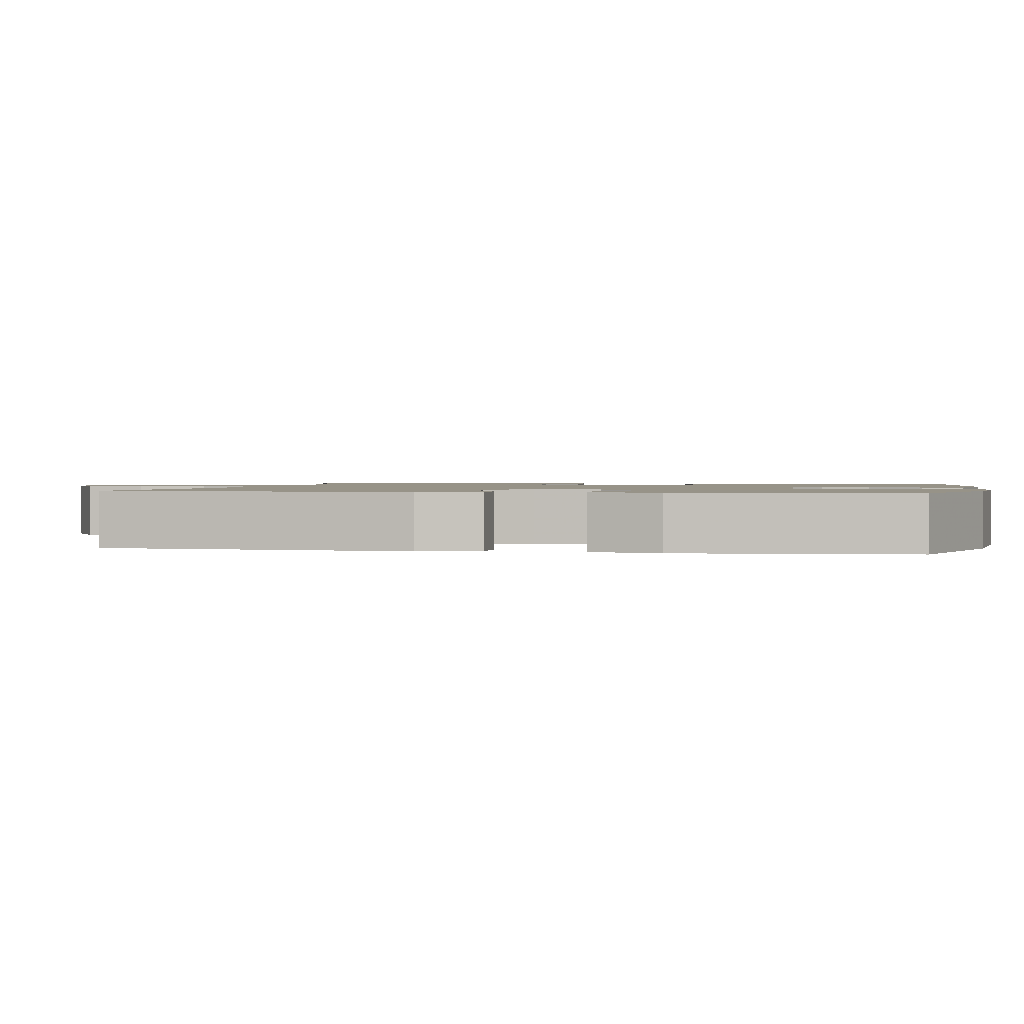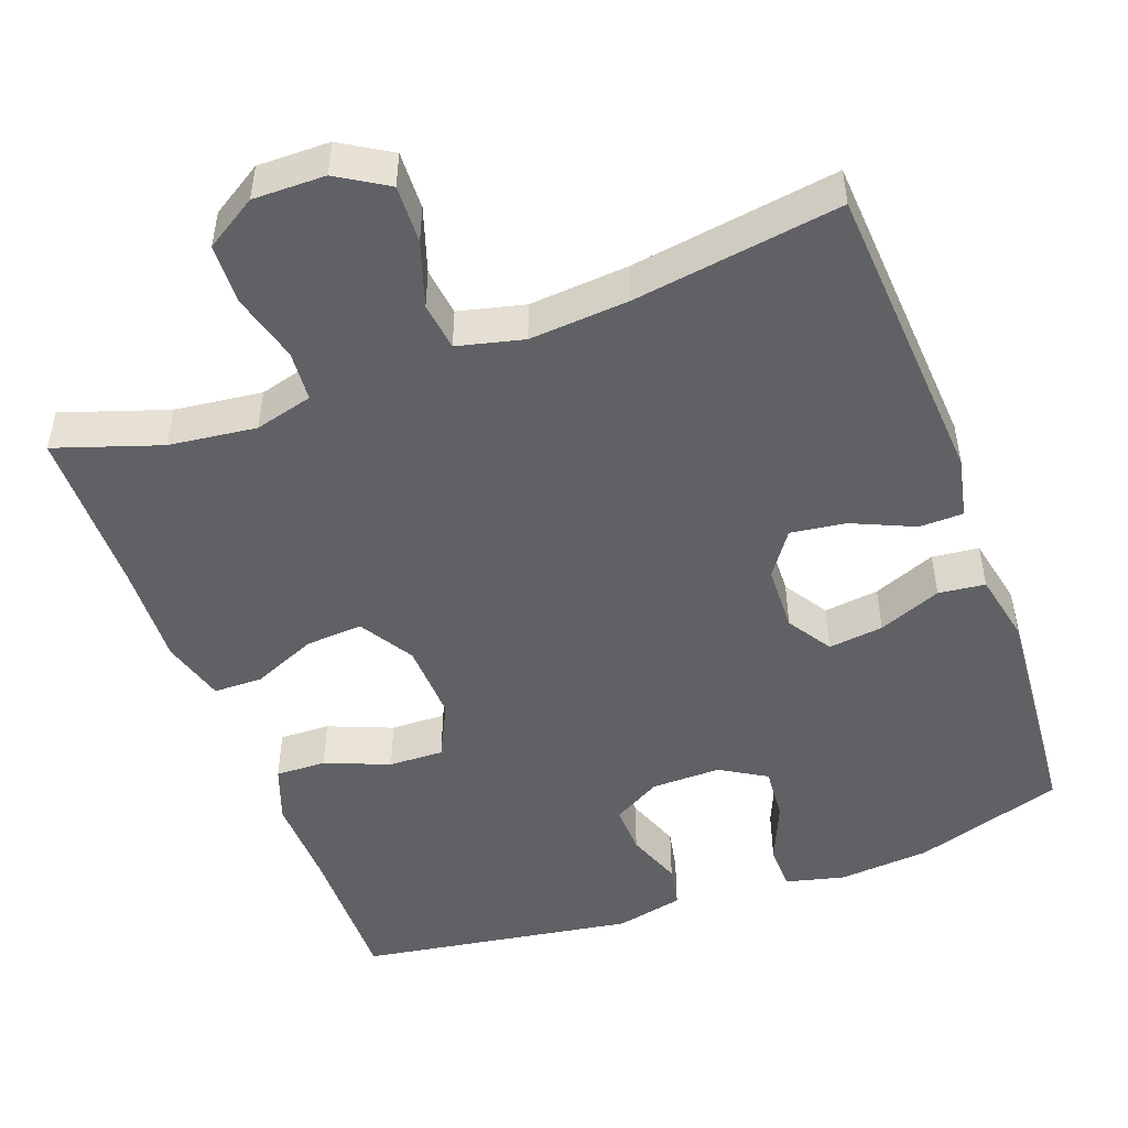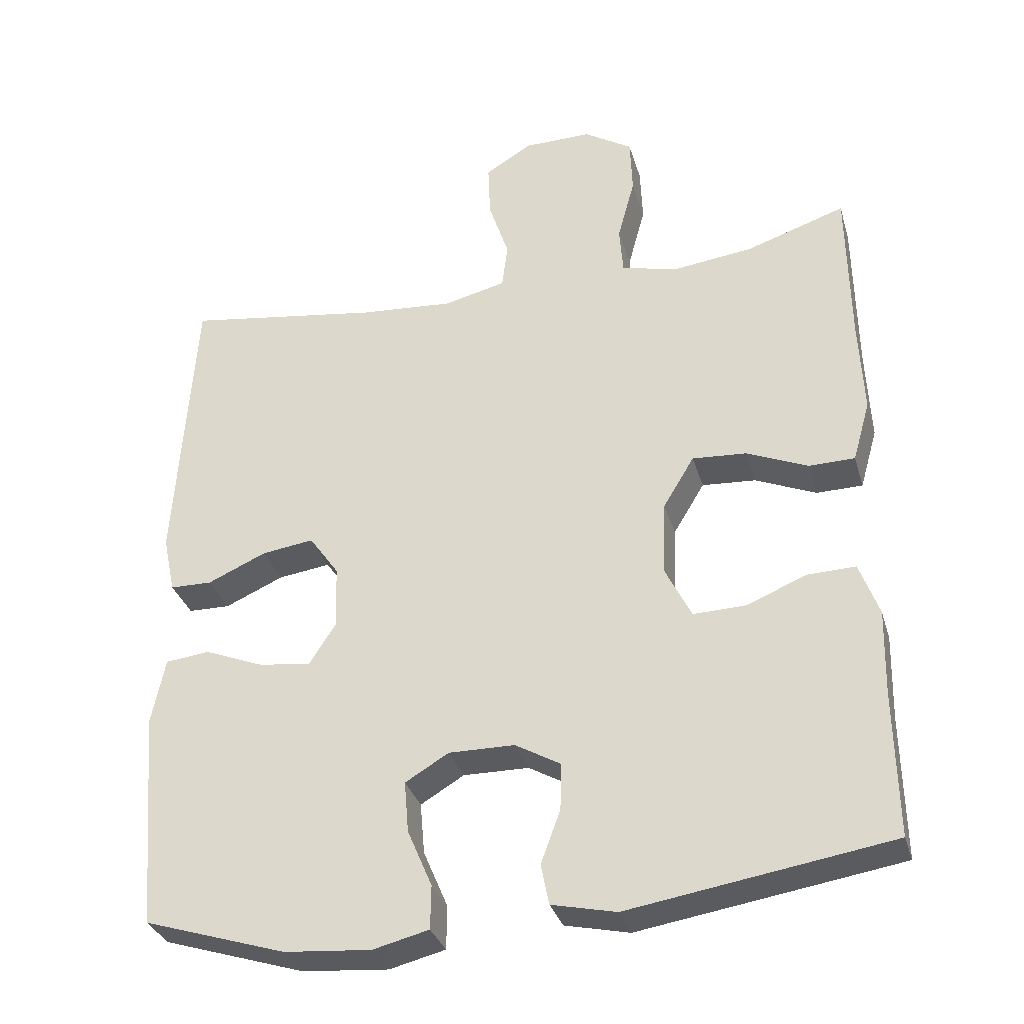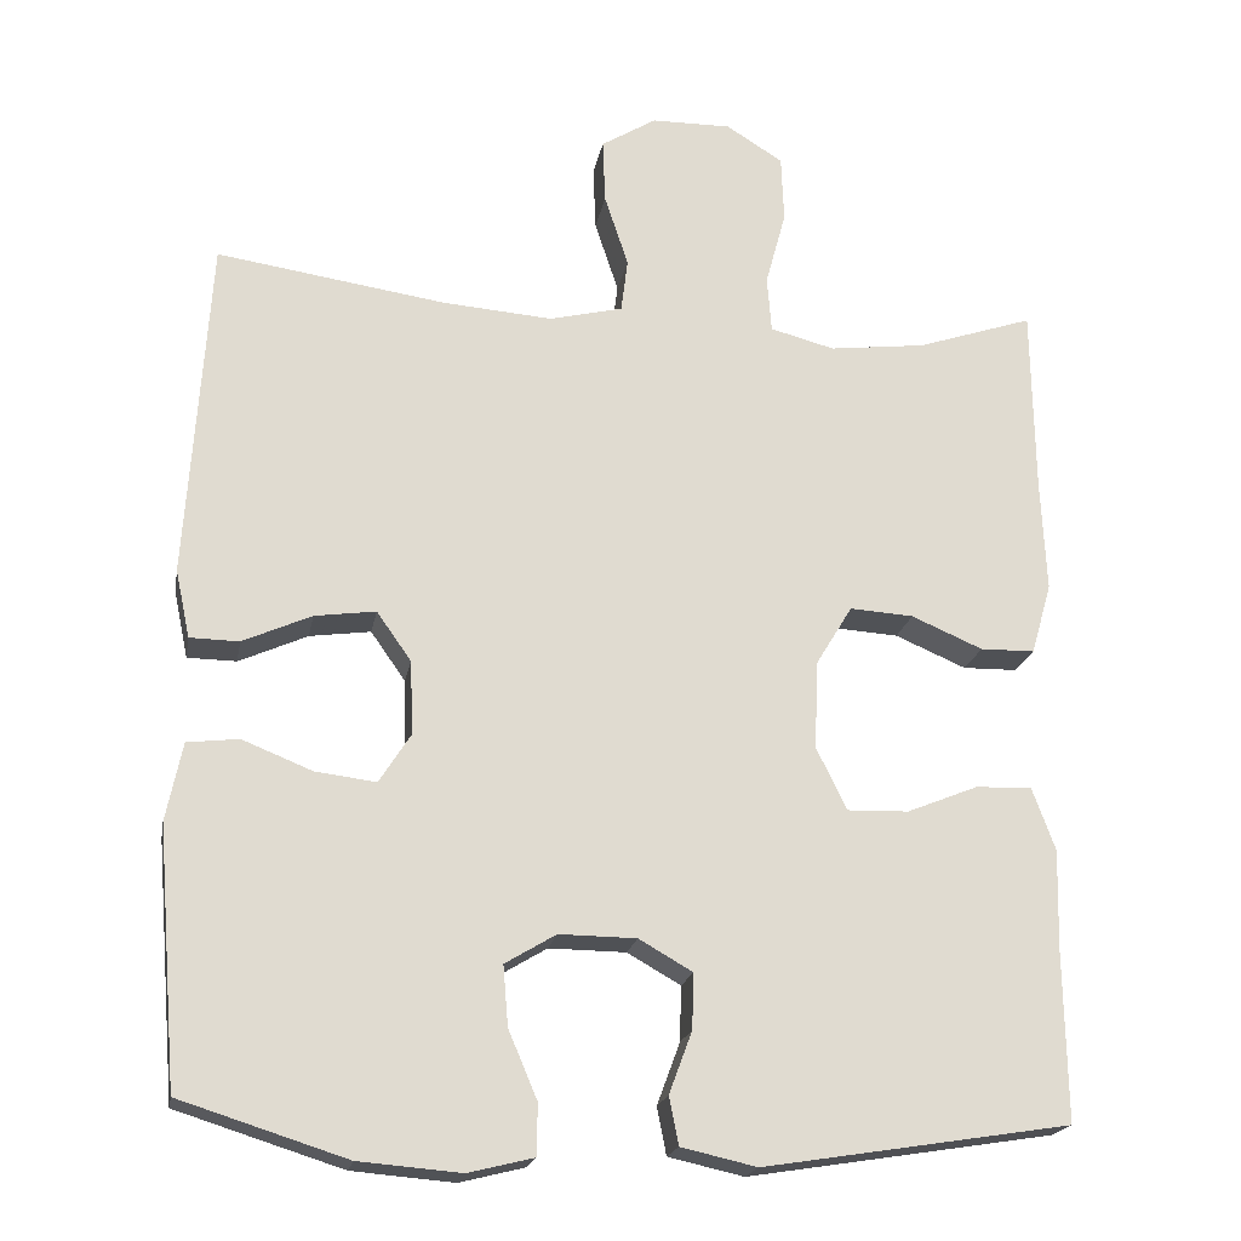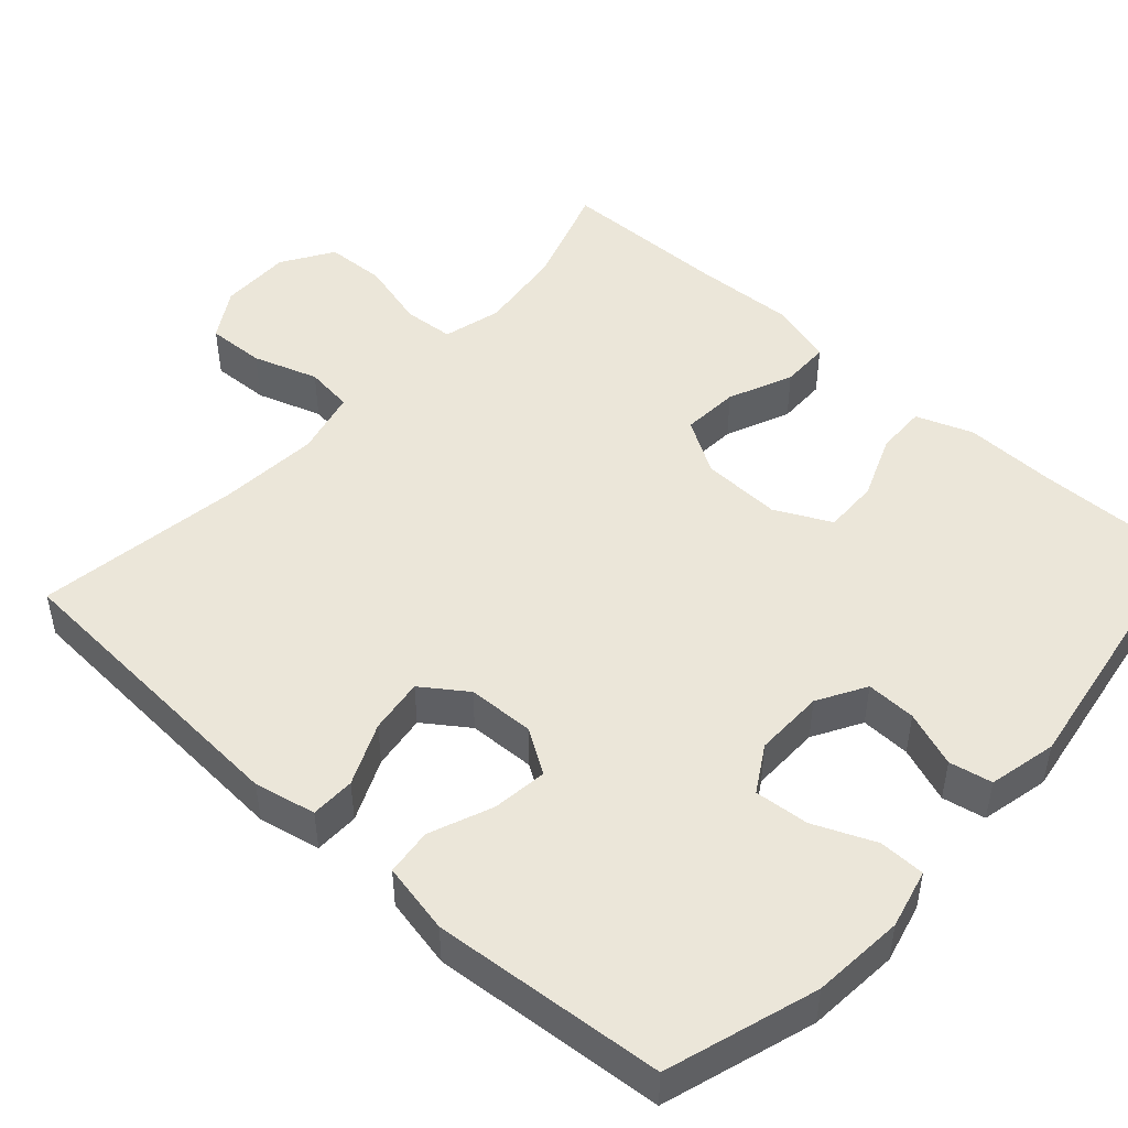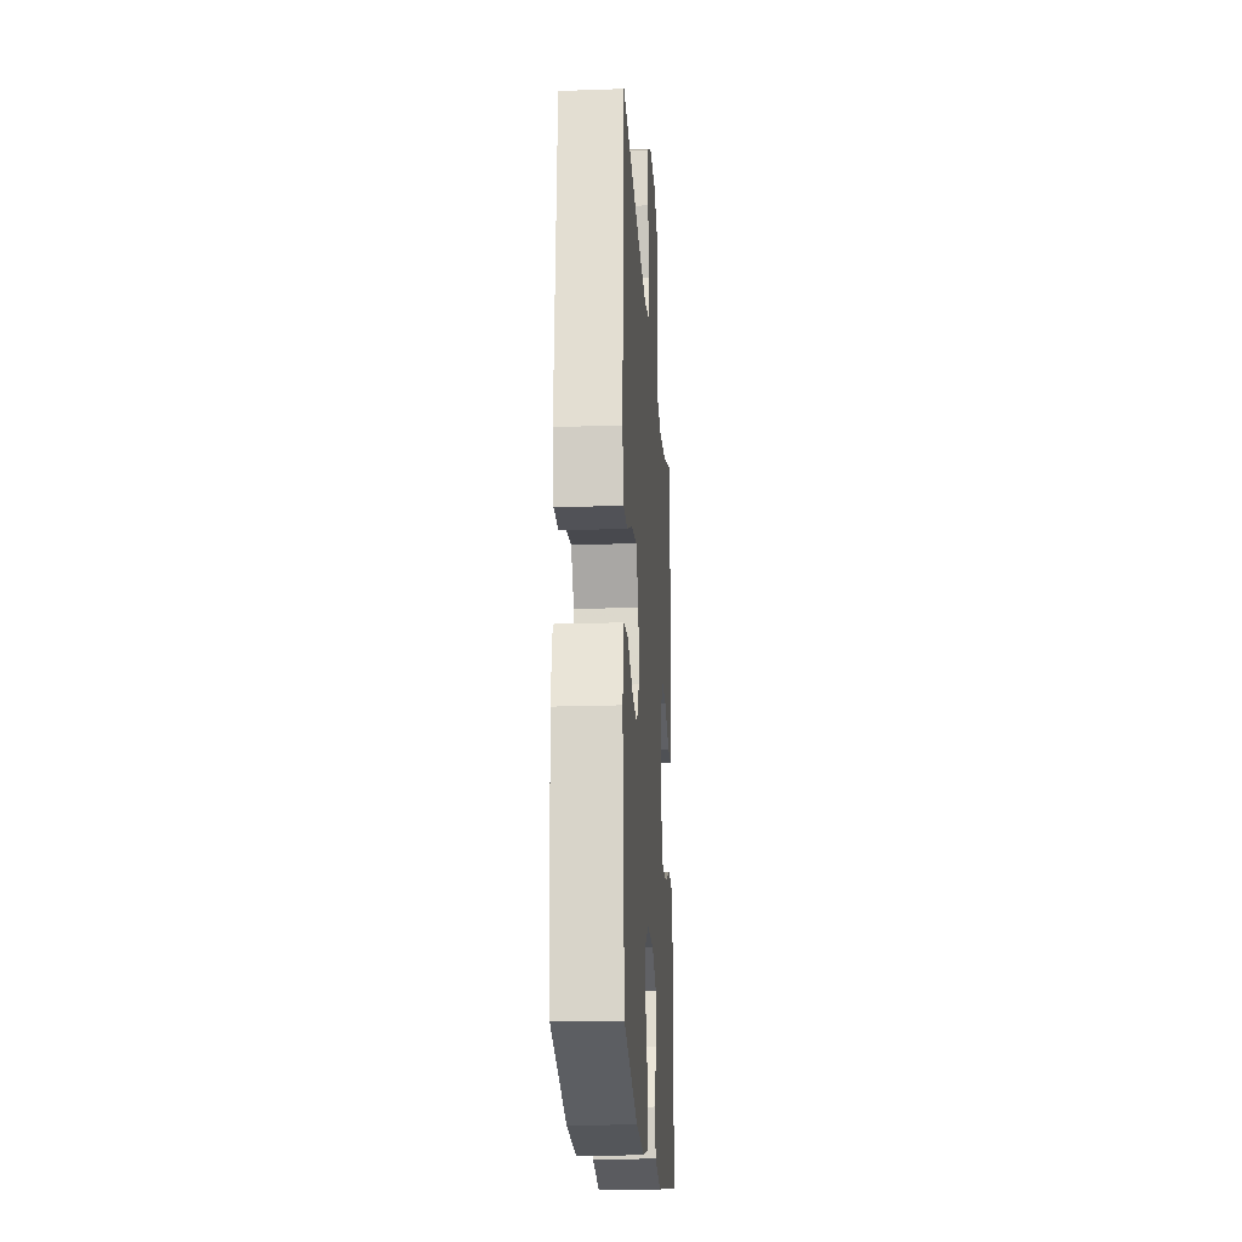
<metadata>
{"format":"obj","ext":"obj","renderer":"f3d","projection":"perspective","resolution":1024,"background":"white","views":[{"elev":1.3,"azim":101.2,"up":"+Y"},{"elev":-48.9,"azim":20.3,"up":"+Y"},{"elev":-32.7,"azim":-164.4,"up":"+Z"},{"elev":-19.9,"azim":169.8,"up":"+Z"},{"elev":48.2,"azim":132.1,"up":"+Y"},{"elev":-20.5,"azim":93.7,"up":"+Z"}]}
</metadata>
<code>
v 0.5 0.07 0.5
v 0.526 0.07 0.097
v 0.509 0.07 0.017
v 0.451 0.07 0.016
v 0.37 0.07 0.052
v 0.298 0.07 0.062
v 0.257 0.07 0.004
v 0.254 0.07 -0.083
v 0.291 0.07 -0.141
v 0.363 0.07 -0.132
v 0.445 0.07 -0.099
v 0.506 0.07 -0.106
v 0.525 0.07 -0.198
v 0.5 0.07 -0.5
v 0.304 0.07 -0.562
v 0.184 0.07 -0.572
v 0.107 0.07 -0.553
v 0.106 0.07 -0.493
v 0.14 0.07 -0.413
v 0.146 0.07 -0.342
v 0.086 0.07 -0.306
v -0.005 0.07 -0.307
v -0.068 0.07 -0.343
v -0.066 0.07 -0.408
v -0.039 0.07 -0.481
v -0.05 0.07 -0.537
v -0.139 0.07 -0.557
v -0.5 0.07 -0.5
v -0.497 0.07 -0.3
v -0.5 0.07 -0.182
v -0.473 0.07 -0.108
v -0.407 0.07 -0.11
v -0.323 0.07 -0.144
v -0.251 0.07 -0.146
v -0.215 0.07 -0.073
v -0.219 0.07 0.031
v -0.262 0.07 0.102
v -0.337 0.07 0.097
v -0.421 0.07 0.061
v -0.485 0.07 0.062
v -0.509 0.07 0.146
v -0.503 0.07 0.278
v -0.5 0.07 0.5
v -0.363 0.07 0.454
v -0.249 0.07 0.44
v -0.173 0.07 0.46
v -0.168 0.07 0.526
v -0.192 0.07 0.615
v -0.189 0.07 0.694
v -0.122 0.07 0.736
v -0.028 0.07 0.735
v 0.037 0.07 0.695
v 0.034 0.07 0.619
v 0.006 0.07 0.534
v 0.014 0.07 0.471
v 0.1 0.07 0.45
v 0.23 0.07 0.46
v 0.5 0 0.5
v 0.526 0 0.097
v 0.509 0 0.017
v 0.451 0 0.016
v 0.37 0 0.052
v 0.298 0 0.062
v 0.257 0 0.004
v 0.254 0 -0.083
v 0.291 0 -0.141
v 0.363 0 -0.132
v 0.445 0 -0.099
v 0.506 0 -0.106
v 0.525 0 -0.198
v 0.5 0 -0.5
v 0.304 0 -0.562
v 0.184 0 -0.572
v 0.107 0 -0.553
v 0.106 0 -0.493
v 0.14 0 -0.413
v 0.146 0 -0.342
v 0.086 0 -0.306
v -0.005 0 -0.307
v -0.068 0 -0.343
v -0.066 0 -0.408
v -0.039 0 -0.481
v -0.05 0 -0.537
v -0.139 0 -0.557
v -0.5 0 -0.5
v -0.497 0 -0.3
v -0.5 0 -0.182
v -0.473 0 -0.108
v -0.407 0 -0.11
v -0.323 0 -0.144
v -0.251 0 -0.146
v -0.215 0 -0.073
v -0.219 0 0.031
v -0.262 0 0.102
v -0.337 0 0.097
v -0.421 0 0.061
v -0.485 0 0.062
v -0.509 0 0.146
v -0.503 0 0.278
v -0.5 0 0.5
v -0.363 0 0.454
v -0.249 0 0.44
v -0.173 0 0.46
v -0.168 0 0.526
v -0.192 0 0.615
v -0.189 0 0.694
v -0.122 0 0.736
v -0.028 0 0.735
v 0.037 0 0.695
v 0.034 0 0.619
v 0.006 0 0.534
v 0.014 0 0.471
v 0.1 0 0.45
v 0.23 0 0.46
f 51 52 53 54
f 51 54 55
f 50 51 55
f 47 48 49 50
f 46 47 50 55
f 45 46 55 56
f 42 43 44
f 42 44 45
f 41 42 45 56
f 38 39 40 41
f 37 38 41 56
f 30 31 32 33
f 29 30 33 34
f 28 29 34
f 27 28 34
f 24 25 26 27
f 23 24 27 34
f 22 23 34 35
f 16 17 18 19
f 16 19 20
f 15 16 20
f 14 15 20
f 13 14 20 21
f 10 11 12 13
f 9 10 13 21
f 2 3 4 5
f 57 1 2 5
f 57 5 6
f 36 37 56 57
f 36 57 6 7
f 35 36 7 8
f 21 22 35
f 8 9 21 35
f 111 110 109 108
f 112 111 108
f 112 108 107
f 107 106 105 104
f 112 107 104 103
f 113 112 103 102
f 101 100 99
f 102 101 99
f 113 102 99 98
f 98 97 96 95
f 113 98 95 94
f 90 89 88 87
f 91 90 87 86
f 91 86 85
f 91 85 84
f 84 83 82 81
f 91 84 81 80
f 92 91 80 79
f 76 75 74 73
f 77 76 73
f 77 73 72
f 77 72 71
f 78 77 71 70
f 70 69 68 67
f 78 70 67 66
f 62 61 60 59
f 62 59 58 114
f 63 62 114
f 114 113 94 93
f 64 63 114 93
f 65 64 93 92
f 92 79 78
f 92 78 66 65
f 1 58 59 2
f 2 59 60 3
f 3 60 61 4
f 4 61 62 5
f 5 62 63 6
f 6 63 64 7
f 7 64 65 8
f 8 65 66 9
f 9 66 67 10
f 10 67 68 11
f 11 68 69 12
f 12 69 70 13
f 13 70 71 14
f 14 71 72 15
f 15 72 73 16
f 16 73 74 17
f 17 74 75 18
f 18 75 76 19
f 19 76 77 20
f 20 77 78 21
f 21 78 79 22
f 22 79 80 23
f 23 80 81 24
f 24 81 82 25
f 25 82 83 26
f 26 83 84 27
f 27 84 85 28
f 28 85 86 29
f 29 86 87 30
f 30 87 88 31
f 31 88 89 32
f 32 89 90 33
f 33 90 91 34
f 34 91 92 35
f 35 92 93 36
f 36 93 94 37
f 37 94 95 38
f 38 95 96 39
f 39 96 97 40
f 40 97 98 41
f 41 98 99 42
f 42 99 100 43
f 43 100 101 44
f 44 101 102 45
f 45 102 103 46
f 46 103 104 47
f 47 104 105 48
f 48 105 106 49
f 49 106 107 50
f 50 107 108 51
f 51 108 109 52
f 52 109 110 53
f 53 110 111 54
f 54 111 112 55
f 55 112 113 56
f 56 113 114 57
f 57 114 58 1

</code>
